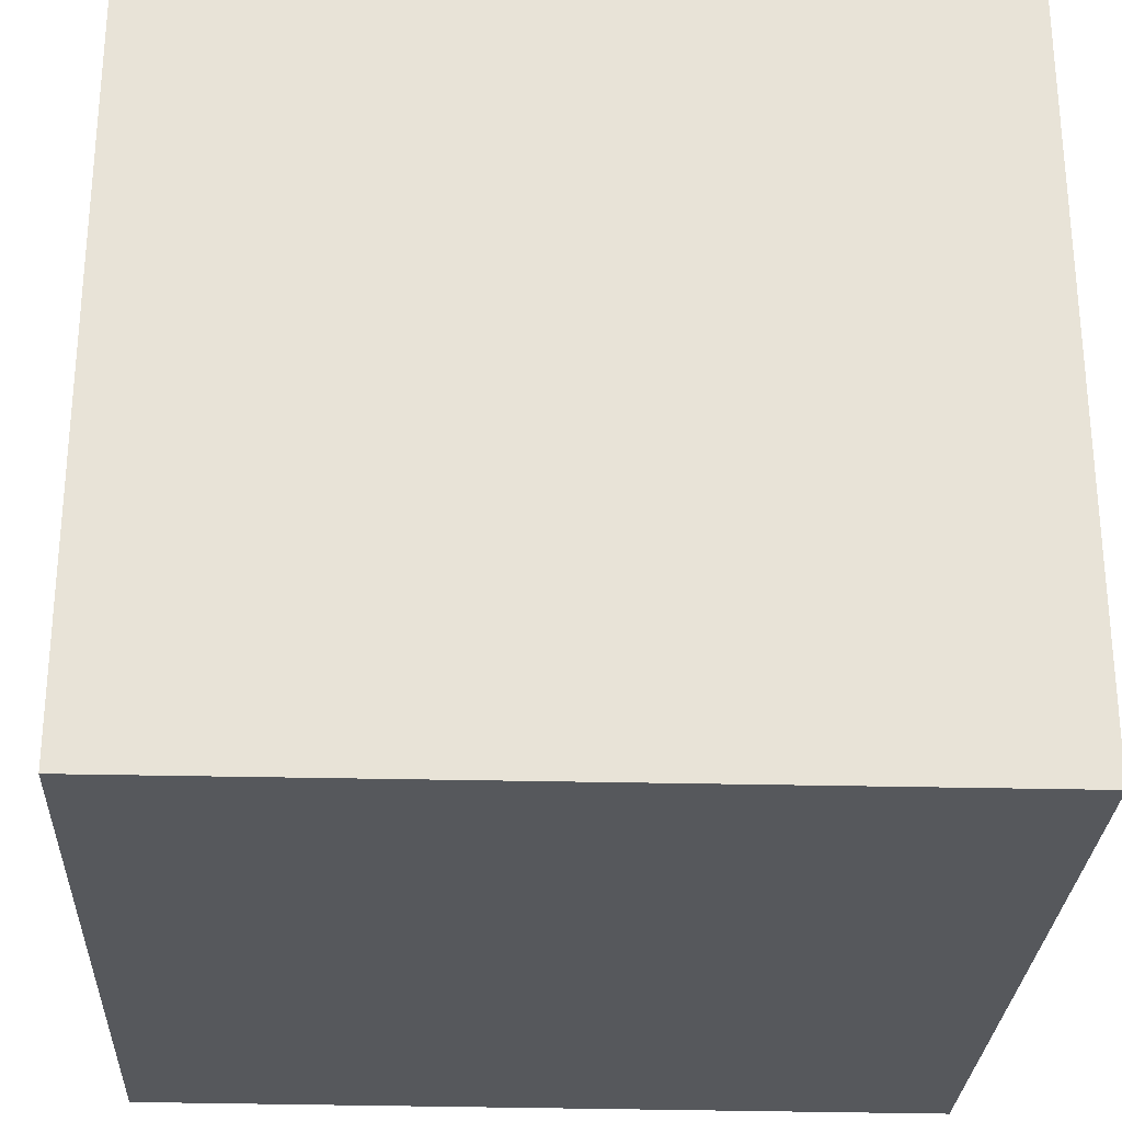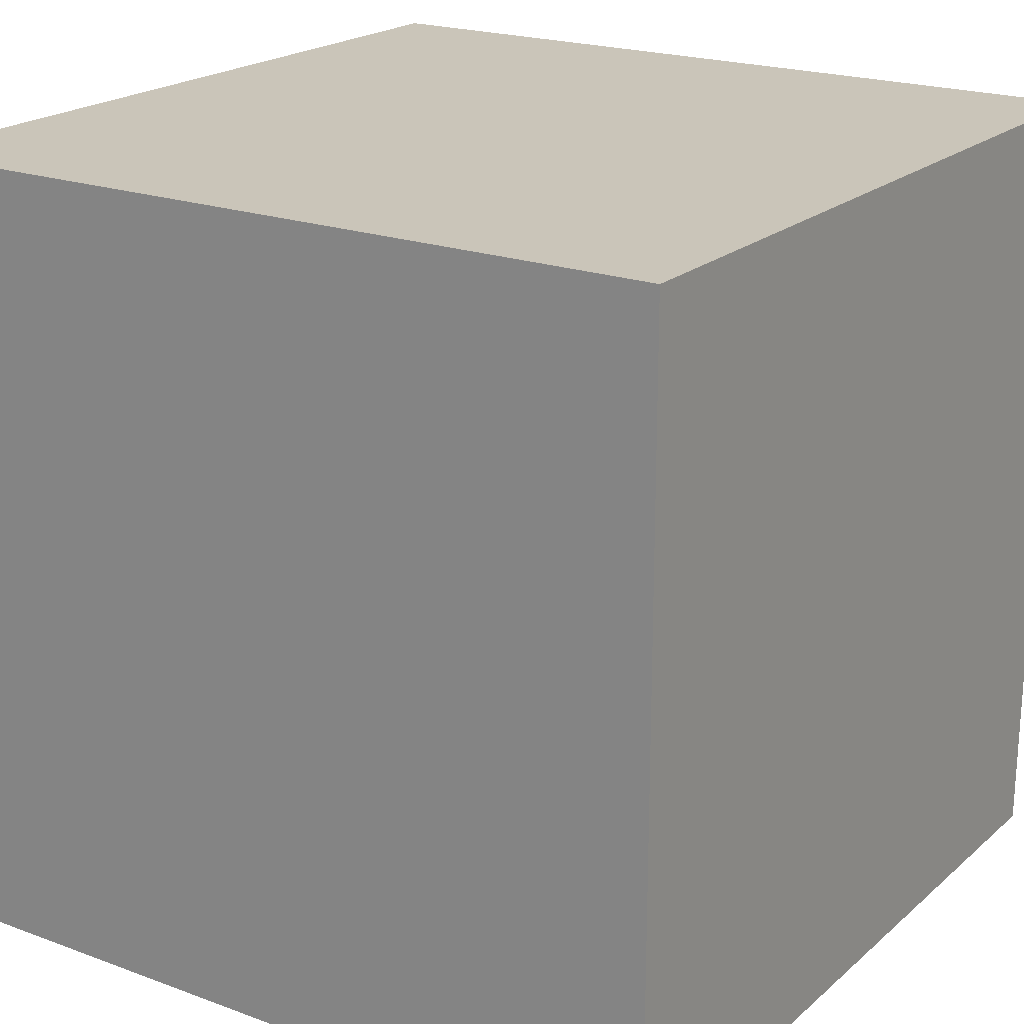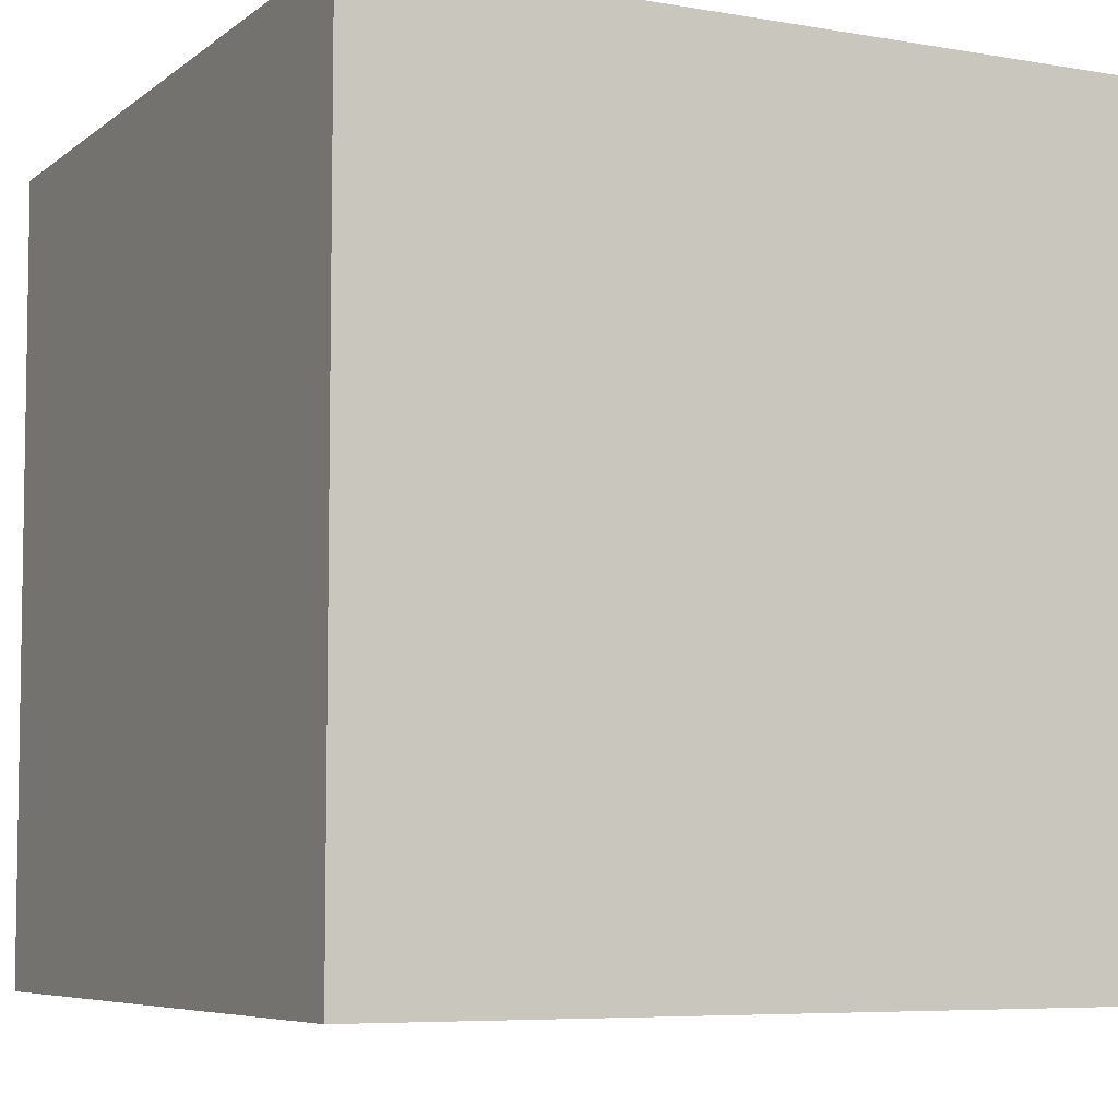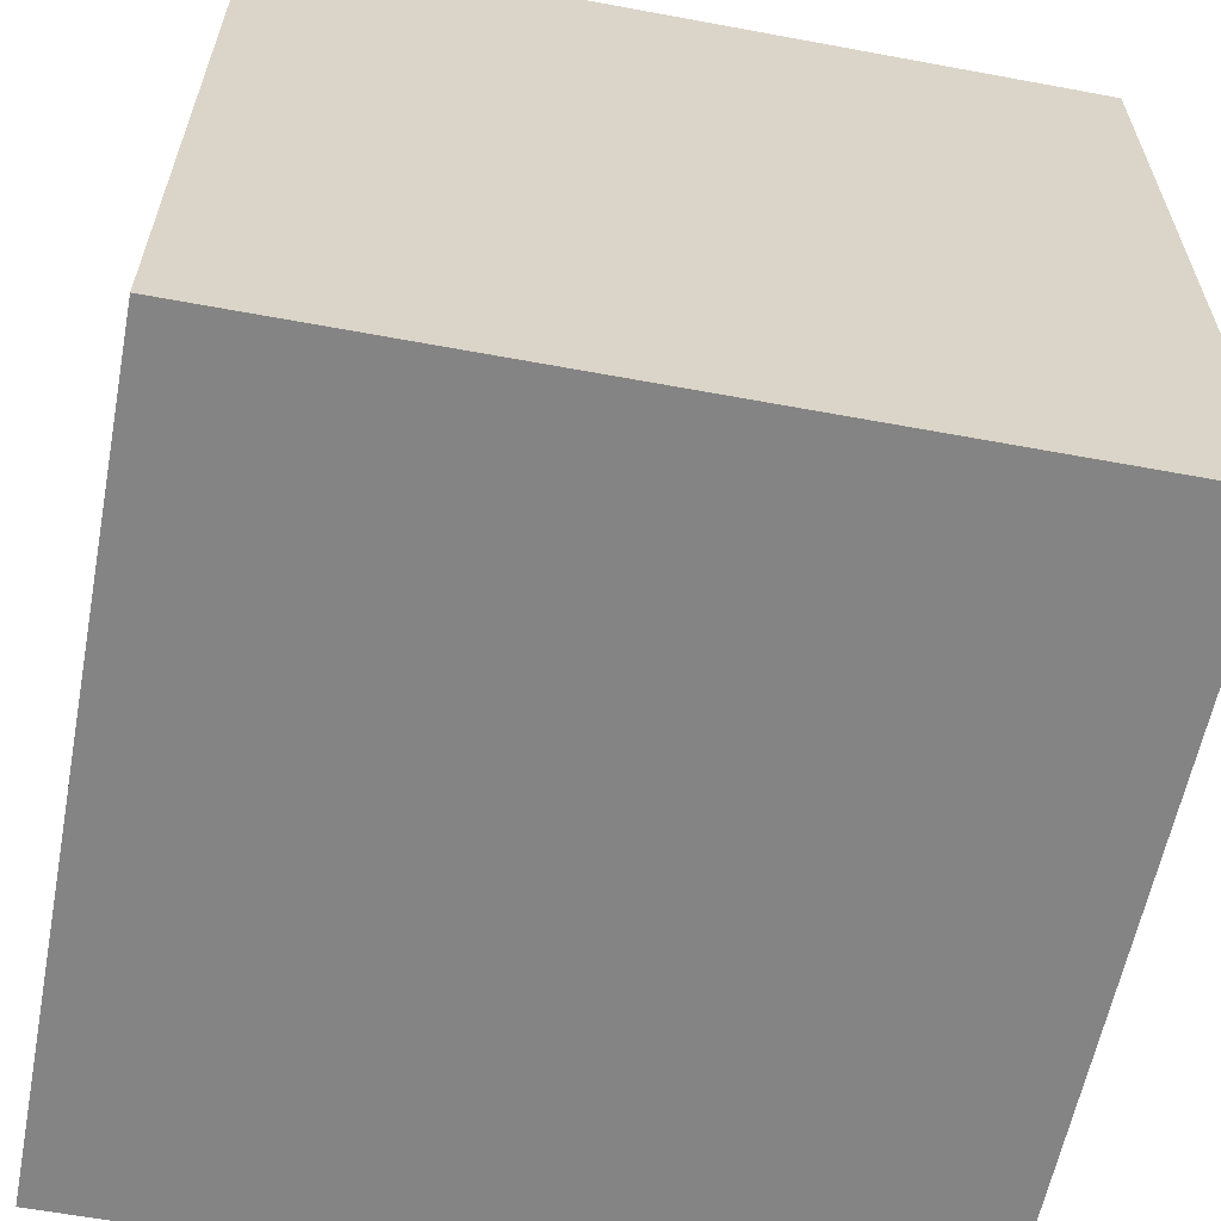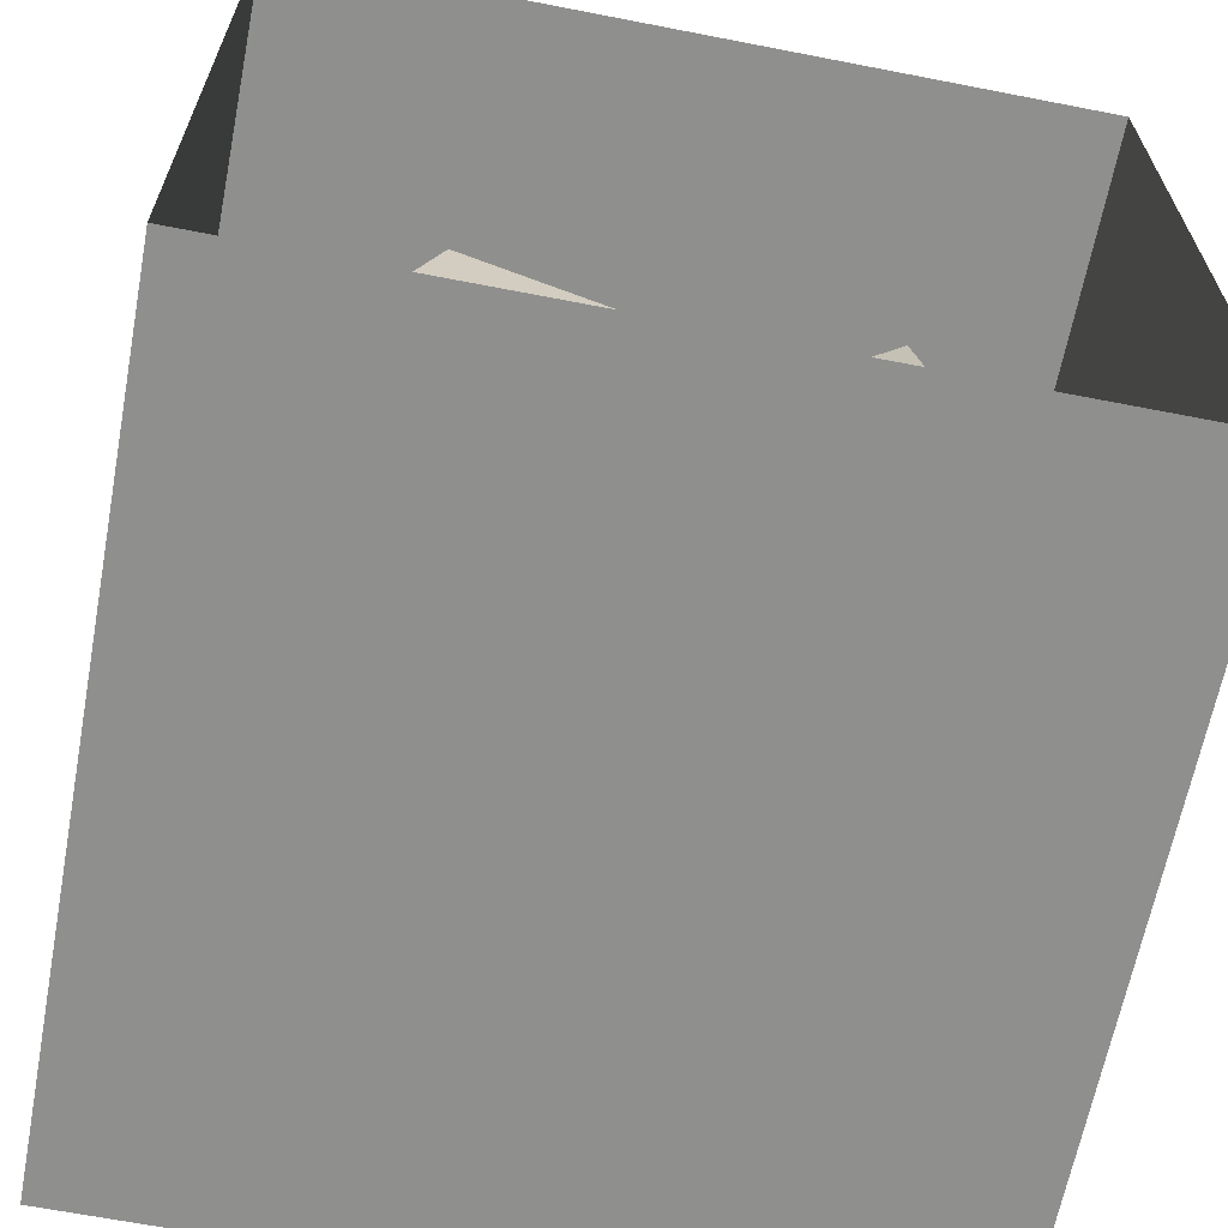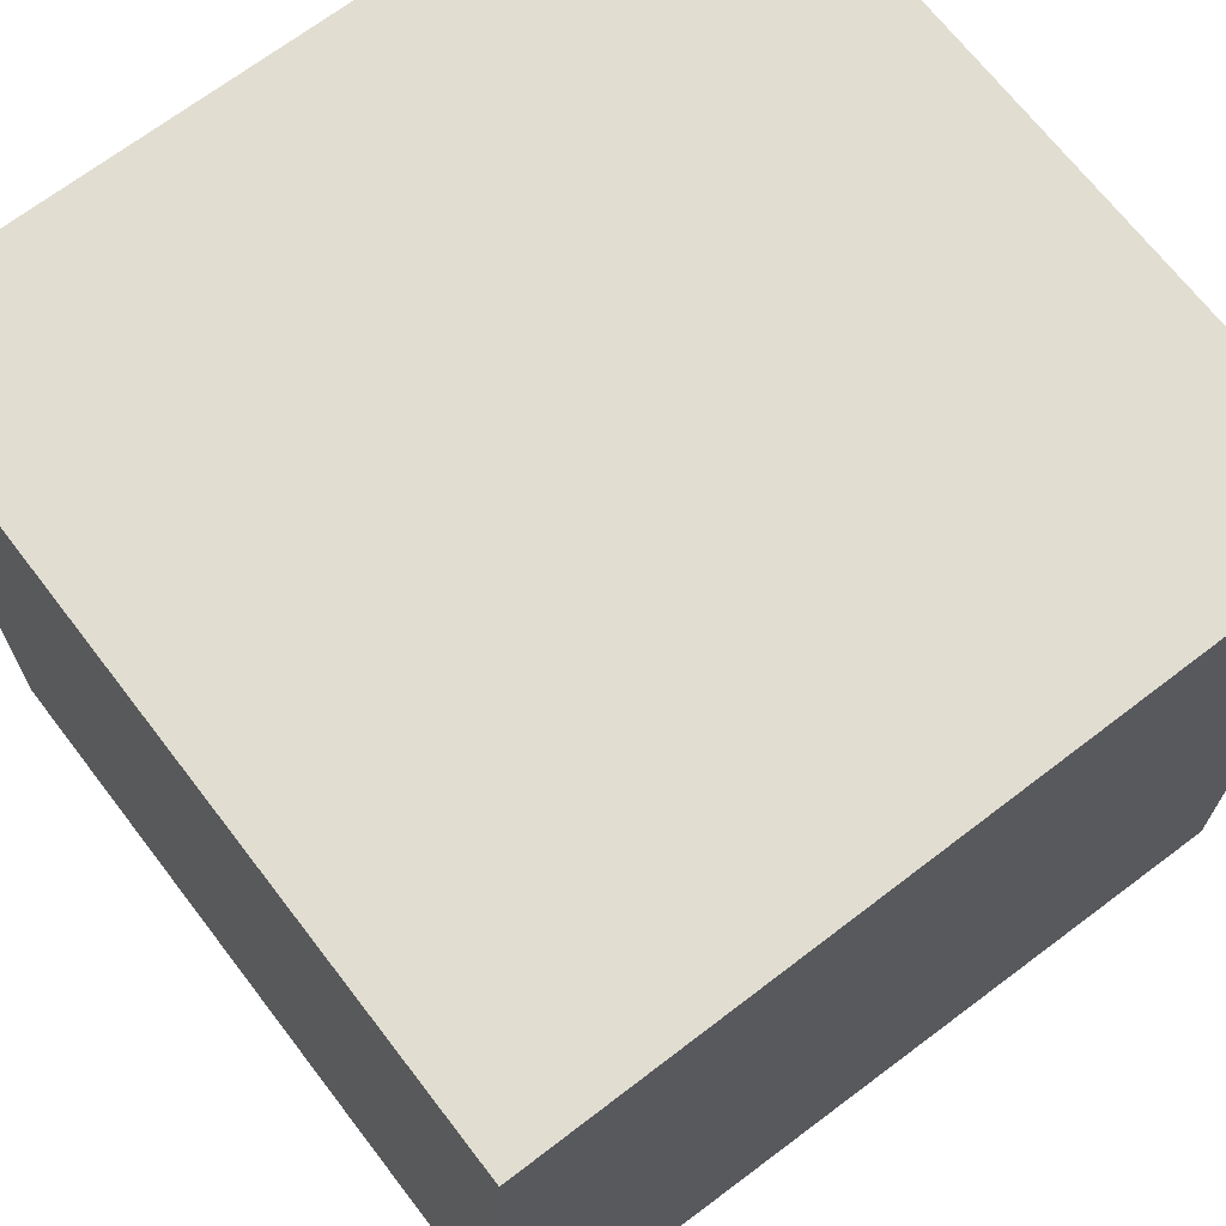
<metadata>
{"format":"obj","ext":"obj","renderer":"f3d","projection":"perspective","resolution":1024,"background":"white","views":[{"elev":-28.1,"azim":-92.7,"up":"+Y"},{"elev":20.6,"azim":123.7,"up":"+Y"},{"elev":-6.6,"azim":63.1,"up":"+Z"},{"elev":-61.3,"azim":169.3,"up":"+Z"},{"elev":-65.1,"azim":-11.1,"up":"+Y"},{"elev":68.7,"azim":-127.5,"up":"+Y"}]}
</metadata>
<code>
o light
v -0.5029 1.98 0.16
v -0.24 1.98 -0.22
v 0.04802 1.98 -0.22
v 0.4989 1.98 0.7765
f 1 2 3 4
o floor
v -1.01 0 0.99
v 1 0 0.99
v 1 -0 -1.04
v -0.99 -0 -1.04
f 5 6 7 8
o ceiling
v -1.02 1.99 0.99
v -1.02 1.99 -1.04
v 1 1.99 -1.04
v 1 1.99 0.99
f 9 10 11 12
o backWall
v -0.99 -0 -1.04
v 1 -0 -1.04
v 1 1.99 -1.04
v -1.02 1.99 -1.04
f 13 14 15 16
o rightWall
v 1 -0 -1.04
v 1 0 0.99
v 1 1.99 0.99
v 1 1.99 -1.04
f 17 18 19 20
o leftWall
v -1.01 0 0.99
v -0.99 -0 -1.04
v -1.02 1.99 -1.04
v -1.02 1.99 0.99
f 21 22 23 24
o shortBox
v 0.473 1.059 0.6639
v 0.7466 1.022 0.1262
v 0.2207 0.9387 -0.1389
v -0.06082 0.9728 0.3873
v -0.001857 0.3798 0.4573
v -0.06082 0.9728 0.3873
v 0.2207 0.9387 -0.1389
v 0.2797 0.3457 -0.0689
v 0.5319 0.4656 0.7339
v 0.473 1.059 0.6639
v -0.06082 0.9728 0.3873
v -0.001857 0.3798 0.4573
v 0.8055 0.4293 0.1962
v 0.7466 1.022 0.1262
v 0.473 1.059 0.6639
v 0.5319 0.4656 0.7339
v 0.2797 0.3457 -0.0689
v 0.2207 0.9387 -0.1389
v 0.7466 1.022 0.1262
v 0.8055 0.4293 0.1962
f 25 26 27 28
f 29 30 31 32
f 33 34 35 36
f 37 38 39 40
f 41 42 43 44
o tallBox
v 0.09732 1.614 0.4004
v 0.03847 1.581 -0.1935
v -0.5454 1.742 -0.1476
v -0.4865 1.775 0.4463
v -0.2132 0.4586 0.4953
v 0.09732 1.614 0.4004
v -0.4865 1.775 0.4463
v -0.797 0.6193 0.5412
v -0.797 0.6193 0.5412
v -0.4865 1.775 0.4463
v -0.5454 1.742 -0.1476
v -0.8558 0.5863 -0.05277
v -0.8558 0.5863 -0.05277
v -0.5454 1.742 -0.1476
v 0.03847 1.581 -0.1935
v -0.272 0.4256 -0.09867
v -0.272 0.4256 -0.09867
v 0.03847 1.581 -0.1935
v 0.09732 1.614 0.4004
v -0.2132 0.4586 0.4953
f 45 46 47 48
f 49 50 51 52
f 53 54 55 56
f 57 58 59 60
f 61 62 63 64

</code>
